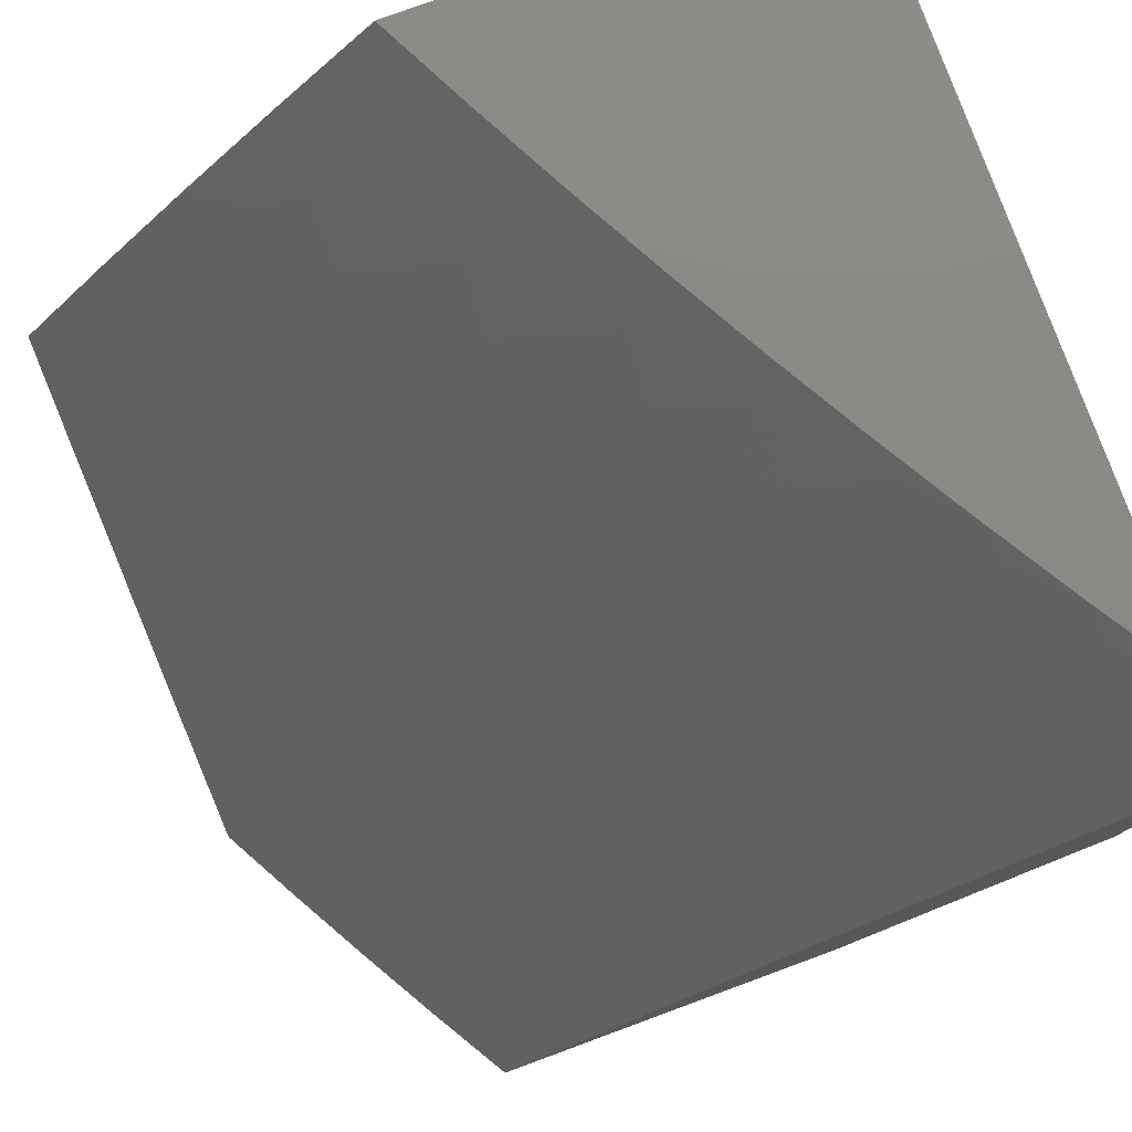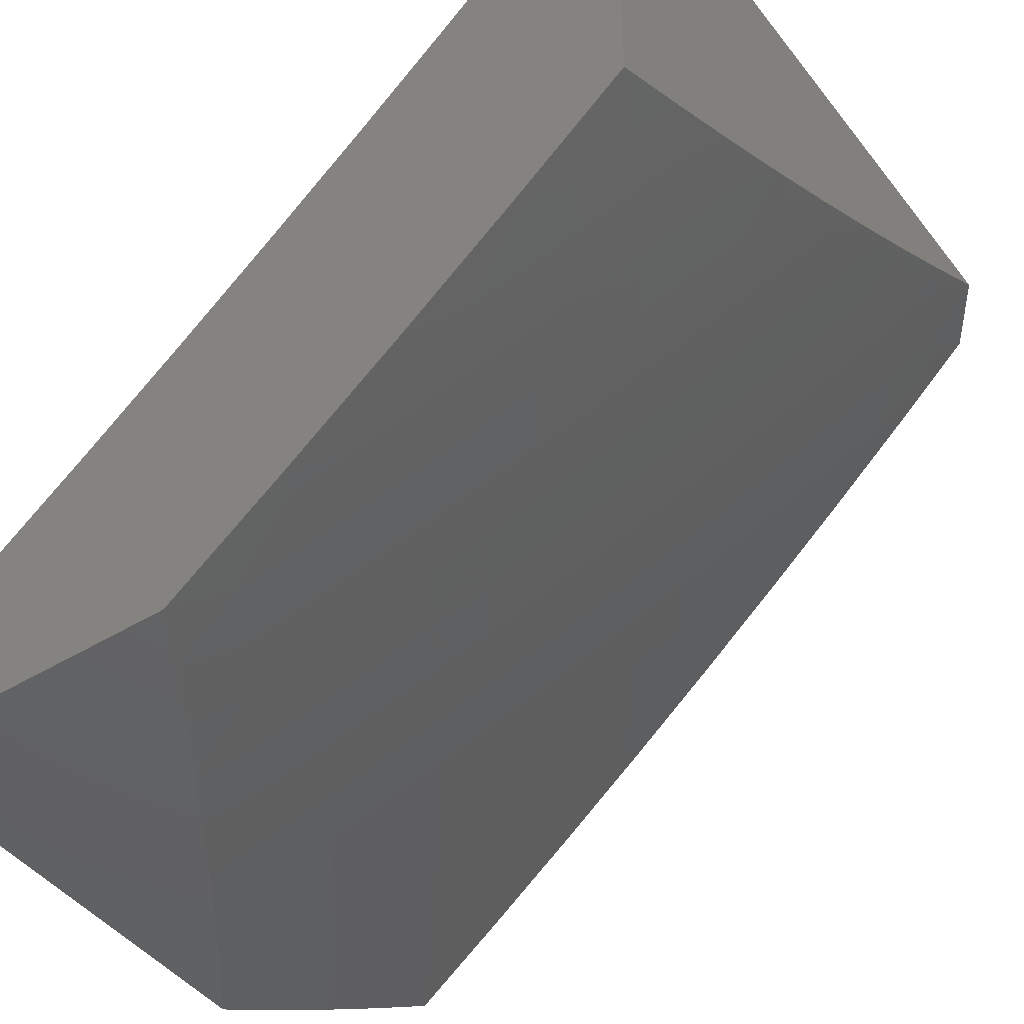
<metadata>
{"format":"stl","ext":"stl","renderer":"f3d","projection":"perspective","resolution":1024,"background":"white","views":[{"elev":79.0,"azim":-110.2,"up":"+Y"},{"elev":-45.0,"azim":125.2,"up":"+Z"}]}
</metadata>
<code>
# stl→obj: 366 verts, 728 faces
v -4.879 6 -8.391
v -4.918 6.035 -8.339
v -5 6 -8.315
v -4.952 6.077 -8.283
v -5 6.095 -8.238
v -4.986 6.119 -8.227
v -5 6.189 -8.16
v -4.95 6.213 -8.171
v -4.983 6.255 -8.114
v -4.913 6.308 -8.114
v -5 6.281 -8.08
v -4.945 6.349 -8.057
v -5 6.373 -8
v -4.884 6.459 -8
v -4.874 6.402 -8.057
v -4.802 6.453 -8.057
v -4.842 6.36 -8.114
v -4.771 6.411 -8.114
v -4.81 6.318 -8.171
v -4.739 6.369 -8.171
v -4.778 6.275 -8.227
v -4.707 6.326 -8.227
v -4.745 6.233 -8.283
v -4.675 6.283 -8.283
v -4.712 6.19 -8.339
v -4.643 6.24 -8.339
v -4.68 6.147 -8.394
v -4.611 6.196 -8.394
v -4.646 6.103 -8.448
v -4.578 6.152 -8.448
v -4.613 6.059 -8.503
v -4.545 6.108 -8.503
v -4.579 6.015 -8.556
v -4.512 6.064 -8.556
v -4.508 6 -8.608
v -4.479 6.019 -8.61
v -4.383 6 -8.677
v -4.411 6.066 -8.61
v -4.378 6.021 -8.663
v -4.343 6.113 -8.61
v -4.311 6.068 -8.663
v -4.275 6.159 -8.61
v -4.243 6.113 -8.663
v -4.206 6.204 -8.61
v -4.175 6.158 -8.663
v -4.137 6.249 -8.61
v -4.106 6.202 -8.663
v -4.067 6.292 -8.61
v -4.037 6.245 -8.663
v -4 6.26 -8.669
v -4.006 6.198 -8.716
v -4 6.131 -8.771
v -4.075 6.155 -8.716
v -4.044 6.108 -8.768
v -4.111 6.064 -8.768
v -4.079 6.017 -8.82
v -4.129 6 -8.808
v -4 6 -8.871
v -4.756 6 -8.465
v -4.782 6.002 -8.448
v -4.816 6.045 -8.394
v -4.85 6.087 -8.339
v -4.781 6.139 -8.339
v -4.815 6.182 -8.283
v -4.633 6 -8.538
v -4.681 6.01 -8.503
v -4.714 6.053 -8.448
v -4.748 6.096 -8.394
v -4.278 6.022 -8.716
v -4.256 6 -8.744
v -4.211 6.067 -8.716
v -4.179 6.02 -8.768
v -4.143 6.111 -8.716
v -4.012 6.06 -8.82
v -4 6.388 -8.565
v -4.027 6.382 -8.556
v -4.097 6.339 -8.556
v -4.056 6.429 -8.503
v -4.127 6.385 -8.503
v -4.086 6.475 -8.448
v -4.157 6.432 -8.448
v -4.115 6.521 -8.394
v -4.187 6.477 -8.394
v -4.144 6.567 -8.339
v -4.216 6.523 -8.339
v -4.172 6.613 -8.283
v -4.246 6.568 -8.283
v -4.201 6.658 -8.227
v -4.275 6.613 -8.227
v -4.229 6.703 -8.171
v -4.304 6.658 -8.171
v -4.258 6.748 -8.114
v -4.332 6.702 -8.114
v -4.286 6.792 -8.057
v -4.361 6.746 -8.057
v -4.404 6.781 -8
v -4.435 6.7 -8.057
v -4.526 6.704 -8
v -4.51 6.652 -8.057
v -4.583 6.604 -8.057
v -4.554 6.561 -8.114
v -4.626 6.512 -8.114
v -4.596 6.469 -8.171
v -4.668 6.419 -8.171
v -4.636 6.376 -8.227
v -4 6.513 -8.459
v -4.014 6.518 -8.448
v -4.042 6.565 -8.394
v -4 6.638 -8.351
v -4.071 6.611 -8.339
v -4.025 6.7 -8.283
v -4.099 6.657 -8.283
v -4.053 6.746 -8.227
v -4.127 6.702 -8.227
v -4.08 6.791 -8.171
v -4.155 6.748 -8.171
v -4.107 6.836 -8.114
v -4.183 6.793 -8.114
v -4.134 6.881 -8.057
v -4.21 6.837 -8.057
v -4.155 6.929 -8
v -4.28 6.856 -8
v -4 6.76 -8.241
v -4.005 6.834 -8.171
v -4 6.881 -8.129
v -4.031 6.879 -8.114
v -4.058 6.925 -8.057
v -4 7 -8.016
v -4.029 7 -8
v -4.646 6.624 -8
v -4.657 6.554 -8.057
v -4.699 6.462 -8.114
v -4.766 6.543 -8
v -4.73 6.504 -8.057
v -4.884 6.13 -8.283
v -4.917 6.172 -8.227
v -4.848 6.224 -8.227
v -4.88 6.266 -8.171
v -4.444 6.112 -8.556
v -4.376 6.159 -8.556
v -4.307 6.205 -8.556
v -4.237 6.25 -8.556
v -4.168 6.295 -8.556
v -4.477 6.156 -8.503
v -4.408 6.204 -8.503
v -4.338 6.25 -8.503
v -4.268 6.296 -8.503
v -4.198 6.341 -8.503
v -4.509 6.201 -8.448
v -4.439 6.249 -8.448
v -4.37 6.296 -8.448
v -4.299 6.342 -8.448
v -4.228 6.387 -8.448
v -4.541 6.245 -8.394
v -4.471 6.293 -8.394
v -4.401 6.34 -8.394
v -4.33 6.387 -8.394
v -4.259 6.433 -8.394
v -4.573 6.289 -8.339
v -4.503 6.337 -8.339
v -4.432 6.385 -8.339
v -4.36 6.432 -8.339
v -4.289 6.478 -8.339
v -4.605 6.333 -8.283
v -4.534 6.381 -8.283
v -4.462 6.429 -8.283
v -4.391 6.476 -8.283
v -4.318 6.523 -8.283
v -4.565 6.425 -8.227
v -4.523 6.517 -8.171
v -4.48 6.609 -8.114
v -4.493 6.473 -8.227
v -4.421 6.521 -8.227
v -4.348 6.567 -8.227
v -4.451 6.565 -8.171
v -4.406 6.656 -8.114
v -4.377 6.612 -8.171
v -4.076 6.362 -9
v -4.066 6.446 -8.941
v -4 6.411 -9
v -4.03 6.546 -8.882
v -4 6.561 -8.884
v -4.064 6.601 -8.822
v -4 6.71 -8.766
v -4.024 6.7 -8.762
v -4.057 6.754 -8.701
v -4.131 6.71 -8.701
v -4.164 6.764 -8.64
v -4.238 6.718 -8.64
v -4.271 6.771 -8.578
v -4.345 6.724 -8.578
v -4.379 6.776 -8.516
v -4.453 6.728 -8.516
v -4.487 6.78 -8.453
v -4.561 6.73 -8.453
v -4.596 6.781 -8.389
v -4.67 6.73 -8.389
v -4.705 6.78 -8.326
v -4.743 6.678 -8.389
v -4.779 6.728 -8.326
v -4.817 6.626 -8.389
v -4.852 6.675 -8.326
v -4.926 6.621 -8.326
v -4.962 6.67 -8.261
v -5 6.596 -8.3
v -5 6.711 -8.202
v -4.137 6.401 -8.941
v -4.152 6.313 -9
v -4.207 6.356 -8.941
v -4.227 6.263 -9
v -4.276 6.309 -8.941
v -4.302 6.212 -9
v -4.345 6.262 -8.941
v -4.375 6.161 -9
v -4.413 6.214 -8.941
v -4.482 6.165 -8.941
v -4.451 6.267 -8.882
v -4.52 6.218 -8.882
v -4.488 6.32 -8.822
v -4.558 6.27 -8.822
v -4.526 6.372 -8.762
v -4.596 6.322 -8.762
v -4.562 6.424 -8.701
v -4.633 6.373 -8.701
v -4.599 6.476 -8.64
v -4.67 6.424 -8.64
v -4.636 6.527 -8.578
v -4.707 6.475 -8.578
v -4.672 6.578 -8.516
v -4.744 6.526 -8.516
v -4.708 6.628 -8.453
v -4.78 6.576 -8.453
v -4.449 6.108 -9
v -4.549 6.115 -8.941
v -4.588 6.167 -8.882
v -4.656 6.116 -8.882
v -4.695 6.168 -8.822
v -4.762 6.116 -8.822
v -4.802 6.166 -8.762
v -4.87 6.113 -8.762
v -4.909 6.163 -8.701
v -4.977 6.108 -8.701
v -5 6.122 -8.677
v -4.937 6.059 -8.762
v -5 6 -8.767
v -4.896 6.009 -8.822
v -4.899 6 -8.827
v -4.83 6.063 -8.822
v -4.798 6 -8.886
v -4.789 6.012 -8.882
v -4.723 6.065 -8.882
v -4.521 6.054 -9
v -4.616 6.065 -8.941
v -4.593 6 -9
v -4.683 6.013 -8.941
v -4.696 6 -8.944
v -4.949 6.212 -8.64
v -5 6.242 -8.585
v -4.988 6.262 -8.578
v -5 6.361 -8.492
v -4.957 6.366 -8.516
v -4.995 6.414 -8.453
v -4.886 6.42 -8.516
v -4.924 6.469 -8.453
v -4.815 6.473 -8.516
v -4.852 6.523 -8.453
v -5 6.479 -8.397
v -4.998 6.567 -8.326
v -4.961 6.518 -8.389
v -4.998 6.718 -8.197
v -5 6.824 -8.102
v -4.958 6.821 -8.132
v -4.993 6.869 -8.066
v -4.917 6.923 -8.066
v -5 6.936 -8
v -4.91 7 -8
v -4.841 6.977 -8.066
v -4.8 7 -8.071
v -4.807 6.928 -8.132
v -4.731 6.981 -8.132
v -4.698 6.931 -8.197
v -4.688 7 -8.14
v -4.621 6.982 -8.197
v -4.576 7 -8.208
v -4.588 6.932 -8.261
v -4.512 6.982 -8.261
v -4.479 6.931 -8.326
v -4.463 7 -8.274
v -4.403 6.98 -8.326
v -4.348 7 -8.338
v -4.37 6.928 -8.389
v -4.294 6.975 -8.389
v -4.262 6.923 -8.453
v -4.233 7 -8.401
v -4.186 6.969 -8.453
v -4.117 7 -8.462
v -4.154 6.916 -8.516
v -4.079 6.961 -8.516
v -4.047 6.907 -8.578
v -4 7 -8.521
v -4 6.856 -8.645
v -4.015 6.853 -8.64
v -4.122 6.863 -8.578
v -4.23 6.87 -8.516
v -4.338 6.876 -8.453
v -4.446 6.88 -8.389
v -4.555 6.882 -8.326
v -4.664 6.882 -8.261
v -4.773 6.879 -8.197
v -4.849 6.826 -8.197
v -4.883 6.875 -8.132
v -4.923 6.773 -8.197
v -4.101 6.501 -8.882
v -4.136 6.556 -8.822
v -4.17 6.61 -8.762
v -4.097 6.655 -8.762
v -4.204 6.664 -8.701
v -4.172 6.456 -8.882
v -4.242 6.41 -8.882
v -4.312 6.363 -8.882
v -4.382 6.315 -8.882
v -4.207 6.51 -8.822
v -4.278 6.464 -8.822
v -4.349 6.417 -8.822
v -4.419 6.368 -8.822
v -4.242 6.564 -8.762
v -4.314 6.517 -8.762
v -4.385 6.47 -8.762
v -4.455 6.421 -8.762
v -4.276 6.618 -8.701
v -4.349 6.571 -8.701
v -4.42 6.522 -8.701
v -4.492 6.474 -8.701
v -4.311 6.671 -8.64
v -4.384 6.623 -8.64
v -4.456 6.575 -8.64
v -4.528 6.526 -8.64
v -4.304 6.824 -8.516
v -4.197 6.817 -8.578
v -4.412 6.828 -8.453
v -4.521 6.831 -8.389
v -4.63 6.831 -8.326
v -4.739 6.83 -8.261
v -4.814 6.777 -8.261
v -4.888 6.724 -8.261
v -4.09 6.809 -8.64
v -4.418 6.676 -8.578
v -4.526 6.679 -8.516
v -4.635 6.679 -8.453
v -4.491 6.627 -8.578
v -4.564 6.577 -8.578
v -4.599 6.629 -8.516
v -4.627 6.219 -8.822
v -4.665 6.271 -8.762
v -4.703 6.322 -8.701
v -4.741 6.373 -8.64
v -4.778 6.423 -8.578
v -4.889 6.572 -8.389
v -4.734 6.219 -8.762
v -4.772 6.27 -8.701
v -4.811 6.32 -8.64
v -4.849 6.37 -8.578
v -4.841 6.217 -8.701
v -4.88 6.267 -8.64
v -4.919 6.316 -8.578
v -4 6 -9
f 1 2 3
f 3 2 4
f 3 4 5
f 5 4 6
f 5 6 7
f 7 6 8
f 7 8 9
f 9 8 10
f 9 10 11
f 11 10 12
f 11 12 13
f 13 12 14
f 14 12 15
f 14 15 16
f 16 15 17
f 16 17 18
f 18 17 19
f 18 19 20
f 20 19 21
f 20 21 22
f 22 21 23
f 22 23 24
f 24 23 25
f 24 25 26
f 26 25 27
f 26 27 28
f 28 27 29
f 28 29 30
f 30 29 31
f 30 31 32
f 32 31 33
f 32 33 34
f 34 33 35
f 34 35 36
f 36 35 37
f 36 37 38
f 38 37 39
f 38 39 40
f 40 39 41
f 40 41 42
f 42 41 43
f 42 43 44
f 44 43 45
f 44 45 46
f 46 45 47
f 46 47 48
f 48 47 49
f 48 49 50
f 50 49 51
f 50 51 52
f 52 51 53
f 52 53 54
f 54 53 55
f 54 55 56
f 56 55 57
f 56 57 58
f 59 60 1
f 1 60 61
f 1 61 62
f 62 61 63
f 62 63 64
f 64 63 23
f 64 23 21
f 65 66 59
f 59 66 67
f 59 67 60
f 60 67 68
f 60 68 61
f 61 68 63
f 35 33 65
f 65 33 31
f 65 31 66
f 66 31 29
f 66 29 67
f 67 29 27
f 67 27 68
f 68 27 25
f 68 25 63
f 63 25 23
f 39 37 69
f 69 37 70
f 69 70 71
f 71 70 72
f 71 72 73
f 73 72 55
f 73 55 53
f 70 57 72
f 72 57 55
f 56 58 74
f 74 58 52
f 74 52 54
f 50 75 48
f 48 75 76
f 48 76 77
f 77 76 78
f 77 78 79
f 79 78 80
f 79 80 81
f 81 80 82
f 81 82 83
f 83 82 84
f 83 84 85
f 85 84 86
f 85 86 87
f 87 86 88
f 87 88 89
f 89 88 90
f 89 90 91
f 91 90 92
f 91 92 93
f 93 92 94
f 93 94 95
f 95 94 96
f 95 96 97
f 97 96 98
f 97 98 99
f 99 98 100
f 99 100 101
f 101 100 102
f 101 102 103
f 103 102 104
f 103 104 105
f 105 104 22
f 105 22 24
f 76 75 78
f 78 75 106
f 78 106 80
f 80 106 107
f 80 107 108
f 108 107 109
f 108 109 110
f 110 109 111
f 110 111 112
f 112 111 113
f 112 113 114
f 114 113 115
f 114 115 116
f 116 115 117
f 116 117 118
f 118 117 119
f 118 119 120
f 120 119 121
f 120 121 122
f 106 109 107
f 109 123 111
f 111 123 113
f 113 123 124
f 124 123 125
f 124 125 126
f 126 125 127
f 126 127 117
f 117 127 119
f 125 128 127
f 127 128 129
f 127 129 121
f 120 122 94
f 94 122 96
f 98 130 100
f 100 130 131
f 100 131 102
f 102 131 132
f 102 132 104
f 104 132 20
f 104 20 22
f 130 133 131
f 131 133 134
f 131 134 132
f 132 134 18
f 132 18 20
f 134 133 16
f 16 133 14
f 11 7 9
f 4 2 135
f 135 2 62
f 135 62 64
f 6 4 136
f 136 4 135
f 136 135 137
f 137 135 64
f 137 64 21
f 2 1 62
f 6 136 8
f 8 136 138
f 8 138 10
f 10 138 17
f 10 17 15
f 138 136 137
f 21 19 137
f 137 19 138
f 15 12 10
f 19 17 138
f 34 36 139
f 139 36 38
f 139 38 140
f 140 38 40
f 140 40 141
f 141 40 42
f 141 42 142
f 142 42 44
f 142 44 143
f 143 44 46
f 143 46 77
f 77 46 48
f 32 34 144
f 144 34 139
f 144 139 145
f 145 139 140
f 145 140 146
f 146 140 141
f 146 141 147
f 147 141 142
f 147 142 148
f 148 142 143
f 148 143 79
f 79 143 77
f 30 32 149
f 149 32 144
f 149 144 150
f 150 144 145
f 150 145 151
f 151 145 146
f 151 146 152
f 152 146 147
f 152 147 153
f 153 147 148
f 153 148 81
f 81 148 79
f 28 30 154
f 154 30 149
f 154 149 155
f 155 149 150
f 155 150 156
f 156 150 151
f 156 151 157
f 157 151 152
f 157 152 158
f 158 152 153
f 158 153 83
f 83 153 81
f 26 28 159
f 159 28 154
f 159 154 160
f 160 154 155
f 160 155 161
f 161 155 156
f 161 156 162
f 162 156 157
f 162 157 163
f 163 157 158
f 163 158 85
f 85 158 83
f 24 26 164
f 164 26 159
f 164 159 165
f 165 159 160
f 165 160 166
f 166 160 161
f 166 161 167
f 167 161 162
f 167 162 168
f 168 162 163
f 168 163 87
f 87 163 85
f 134 16 18
f 24 164 105
f 105 164 169
f 105 169 103
f 103 169 170
f 103 170 101
f 101 170 171
f 101 171 99
f 99 171 97
f 169 164 165
f 71 43 69
f 69 43 41
f 69 41 39
f 43 71 45
f 45 71 73
f 45 73 47
f 47 73 53
f 47 53 49
f 49 53 51
f 169 165 172
f 172 165 166
f 172 166 173
f 173 166 167
f 173 167 174
f 174 167 168
f 174 168 89
f 89 168 87
f 169 172 170
f 170 172 175
f 170 175 171
f 171 175 176
f 171 176 97
f 97 176 95
f 175 172 173
f 74 54 56
f 175 173 177
f 177 173 174
f 177 174 91
f 91 174 89
f 175 177 176
f 176 177 93
f 176 93 95
f 93 177 91
f 80 108 82
f 82 108 110
f 82 110 84
f 84 110 112
f 84 112 86
f 86 112 114
f 86 114 88
f 88 114 116
f 88 116 90
f 90 116 118
f 90 118 92
f 92 118 120
f 92 120 94
f 127 121 119
f 126 117 115
f 126 115 124
f 124 115 113
f 178 179 180
f 180 179 181
f 180 181 182
f 182 181 183
f 182 183 184
f 184 183 185
f 184 185 186
f 186 185 187
f 186 187 188
f 188 187 189
f 188 189 190
f 190 189 191
f 190 191 192
f 192 191 193
f 192 193 194
f 194 193 195
f 194 195 196
f 196 195 197
f 196 197 198
f 198 197 199
f 198 199 200
f 200 199 201
f 200 201 202
f 202 201 203
f 202 203 204
f 204 203 205
f 204 205 206
f 179 178 207
f 207 178 208
f 207 208 209
f 209 208 210
f 209 210 211
f 211 210 212
f 211 212 213
f 213 212 214
f 213 214 215
f 215 214 216
f 215 216 217
f 217 216 218
f 217 218 219
f 219 218 220
f 219 220 221
f 221 220 222
f 221 222 223
f 223 222 224
f 223 224 225
f 225 224 226
f 225 226 227
f 227 226 228
f 227 228 229
f 229 228 230
f 229 230 231
f 231 230 232
f 231 232 199
f 199 232 201
f 214 233 216
f 216 233 234
f 216 234 235
f 235 234 236
f 235 236 237
f 237 236 238
f 237 238 239
f 239 238 240
f 239 240 241
f 241 240 242
f 241 242 243
f 243 242 244
f 243 244 245
f 245 244 246
f 245 246 247
f 247 246 248
f 247 248 249
f 249 248 250
f 249 250 251
f 251 250 248
f 251 248 238
f 238 248 240
f 233 252 234
f 234 252 253
f 234 253 236
f 236 253 251
f 236 251 238
f 252 254 253
f 253 254 255
f 253 255 251
f 251 255 256
f 251 256 249
f 254 256 255
f 241 243 257
f 257 243 258
f 257 258 259
f 259 258 260
f 259 260 261
f 261 260 262
f 261 262 263
f 263 262 264
f 263 264 265
f 265 264 266
f 265 266 230
f 230 266 232
f 260 267 262
f 262 267 264
f 205 268 267
f 267 268 269
f 267 269 264
f 264 269 266
f 204 206 270
f 270 206 271
f 270 271 272
f 272 271 273
f 272 273 274
f 274 273 275
f 274 275 276
f 271 275 273
f 274 276 277
f 277 276 278
f 277 278 279
f 279 278 280
f 279 280 281
f 281 280 282
f 281 282 283
f 283 282 284
f 283 284 285
f 285 284 286
f 285 286 287
f 287 286 288
f 287 288 289
f 289 288 290
f 289 290 291
f 291 290 292
f 291 292 293
f 293 292 294
f 293 294 295
f 295 294 296
f 295 296 297
f 297 296 298
f 297 298 299
f 299 298 300
f 299 300 301
f 278 282 280
f 284 288 286
f 290 294 292
f 296 300 298
f 184 186 301
f 301 186 302
f 301 302 299
f 299 302 303
f 299 303 297
f 297 303 304
f 297 304 293
f 293 304 305
f 293 305 291
f 291 305 306
f 291 306 287
f 287 306 307
f 287 307 285
f 285 307 308
f 285 308 281
f 281 308 309
f 281 309 279
f 279 309 310
f 279 310 311
f 311 310 312
f 311 312 272
f 272 312 270
f 179 313 181
f 181 313 314
f 181 314 183
f 183 314 315
f 183 315 316
f 316 315 317
f 316 317 187
f 187 317 189
f 313 179 318
f 318 179 207
f 318 207 319
f 319 207 209
f 319 209 320
f 320 209 211
f 320 211 321
f 321 211 213
f 321 213 215
f 314 313 322
f 322 313 318
f 322 318 323
f 323 318 319
f 323 319 324
f 324 319 320
f 324 320 325
f 325 320 321
f 325 321 217
f 217 321 215
f 315 314 326
f 326 314 322
f 326 322 327
f 327 322 323
f 327 323 328
f 328 323 324
f 328 324 329
f 329 324 325
f 329 325 219
f 219 325 217
f 317 315 330
f 330 315 326
f 330 326 331
f 331 326 327
f 331 327 332
f 332 327 328
f 332 328 333
f 333 328 329
f 333 329 221
f 221 329 219
f 189 317 334
f 334 317 330
f 334 330 335
f 335 330 331
f 335 331 336
f 336 331 332
f 336 332 337
f 337 332 333
f 337 333 223
f 223 333 221
f 190 338 339
f 339 338 304
f 339 304 303
f 304 338 305
f 305 338 340
f 305 340 306
f 306 340 341
f 306 341 307
f 307 341 342
f 307 342 308
f 308 342 343
f 308 343 309
f 309 343 344
f 309 344 310
f 310 344 345
f 310 345 312
f 312 345 270
f 340 338 192
f 192 338 190
f 287 289 291
f 295 297 293
f 190 339 188
f 188 339 346
f 188 346 186
f 186 346 302
f 346 339 303
f 185 183 316
f 316 187 185
f 189 334 191
f 191 334 347
f 191 347 193
f 193 347 348
f 193 348 195
f 195 348 349
f 195 349 197
f 197 349 231
f 197 231 199
f 347 334 335
f 341 340 194
f 194 340 192
f 347 335 350
f 350 335 336
f 350 336 351
f 351 336 337
f 351 337 225
f 225 337 223
f 342 341 196
f 196 341 194
f 281 283 285
f 347 350 348
f 348 350 352
f 348 352 349
f 349 352 229
f 349 229 231
f 352 350 351
f 343 342 198
f 198 342 196
f 225 227 351
f 351 227 352
f 227 229 352
f 344 343 200
f 200 343 198
f 274 277 311
f 311 277 279
f 216 235 218
f 218 235 353
f 218 353 220
f 220 353 354
f 220 354 222
f 222 354 355
f 222 355 224
f 224 355 356
f 224 356 226
f 226 356 357
f 226 357 228
f 228 357 265
f 228 265 230
f 344 200 202
f 201 232 358
f 358 232 266
f 358 266 269
f 344 202 345
f 345 202 204
f 345 204 270
f 274 311 272
f 235 237 353
f 353 237 359
f 353 359 354
f 354 359 360
f 354 360 355
f 355 360 361
f 355 361 356
f 356 361 362
f 356 362 357
f 357 362 263
f 357 263 265
f 201 358 203
f 203 358 268
f 203 268 205
f 268 358 269
f 237 239 359
f 359 239 363
f 359 363 360
f 360 363 364
f 360 364 361
f 361 364 365
f 361 365 362
f 362 365 261
f 362 261 263
f 239 241 363
f 363 241 257
f 363 257 364
f 364 257 259
f 364 259 365
f 365 259 261
f 246 244 248
f 248 244 240
f 244 242 240
f 302 346 303
f 128 288 129
f 129 288 284
f 129 284 282
f 300 296 128
f 128 296 294
f 128 294 290
f 290 288 128
f 282 278 129
f 129 278 276
f 58 57 366
f 366 57 254
f 254 57 70
f 254 70 37
f 35 249 37
f 37 249 256
f 37 256 254
f 249 35 247
f 247 35 65
f 247 65 245
f 245 65 59
f 245 59 1
f 1 3 245
f 128 125 300
f 300 125 123
f 300 123 109
f 300 109 301
f 301 109 106
f 301 106 184
f 184 106 75
f 184 75 182
f 182 75 50
f 182 50 180
f 180 50 52
f 180 52 366
f 366 52 58
f 254 252 366
f 366 252 233
f 366 233 214
f 214 212 366
f 366 212 210
f 366 210 208
f 208 178 366
f 366 178 180
f 13 14 275
f 275 14 133
f 275 133 130
f 130 98 275
f 275 98 276
f 276 98 96
f 276 96 122
f 122 121 276
f 276 121 129
f 5 260 3
f 3 260 258
f 3 258 243
f 260 5 267
f 267 5 7
f 267 7 11
f 267 11 205
f 205 11 13
f 205 13 206
f 206 13 271
f 271 13 275
f 243 245 3

</code>
